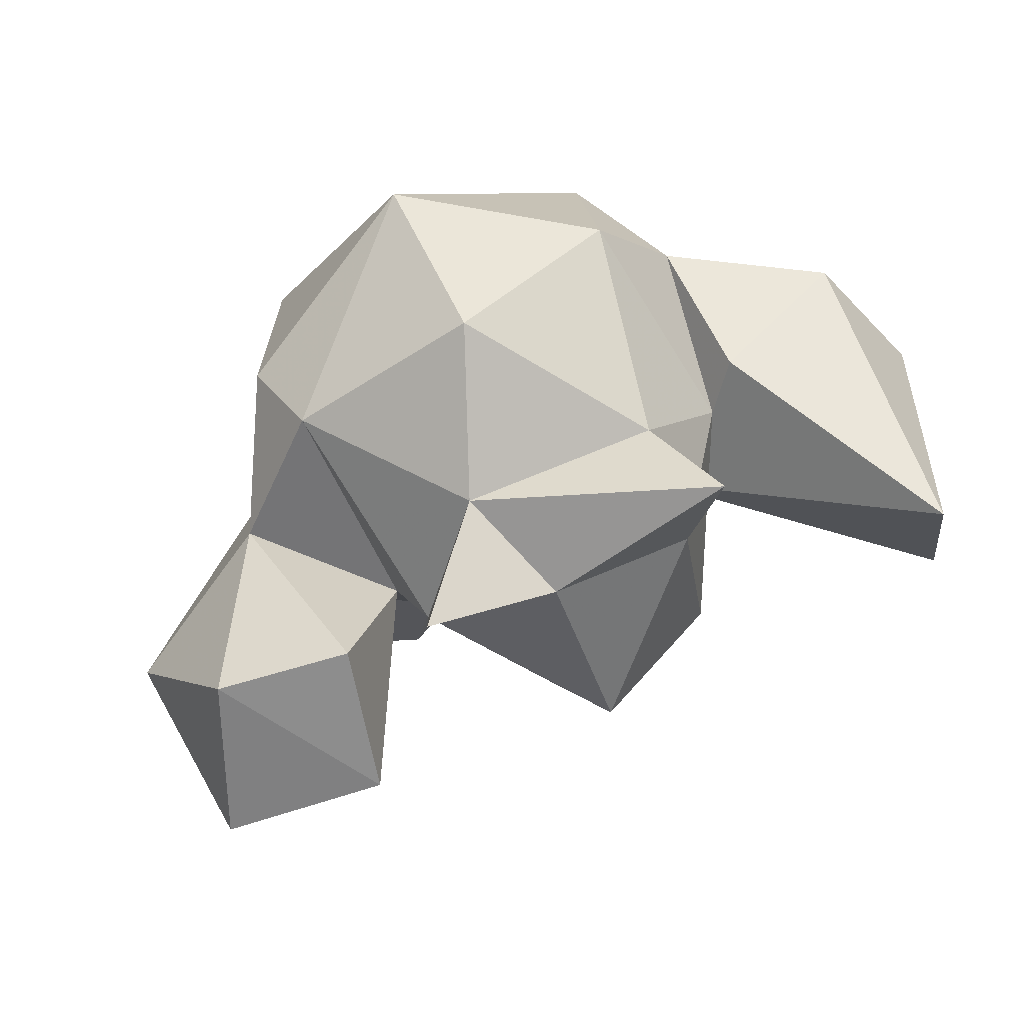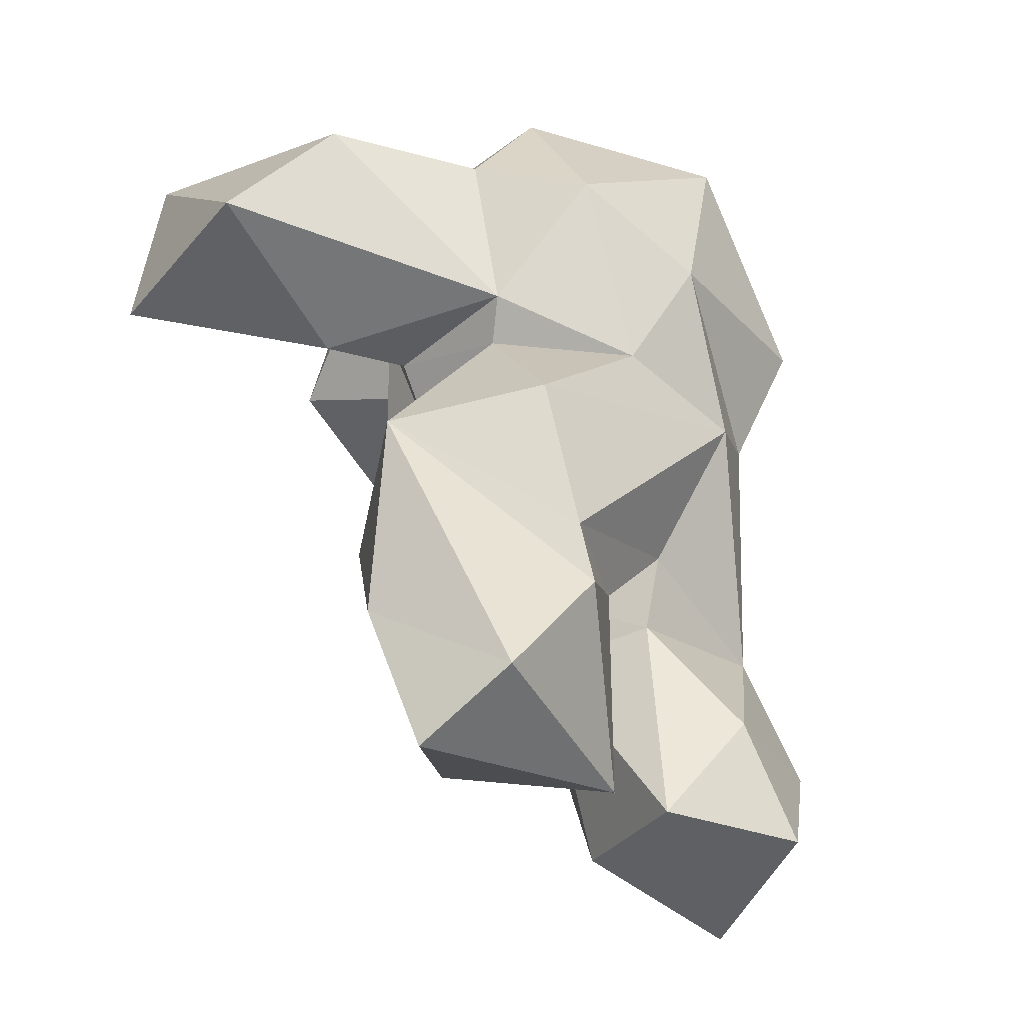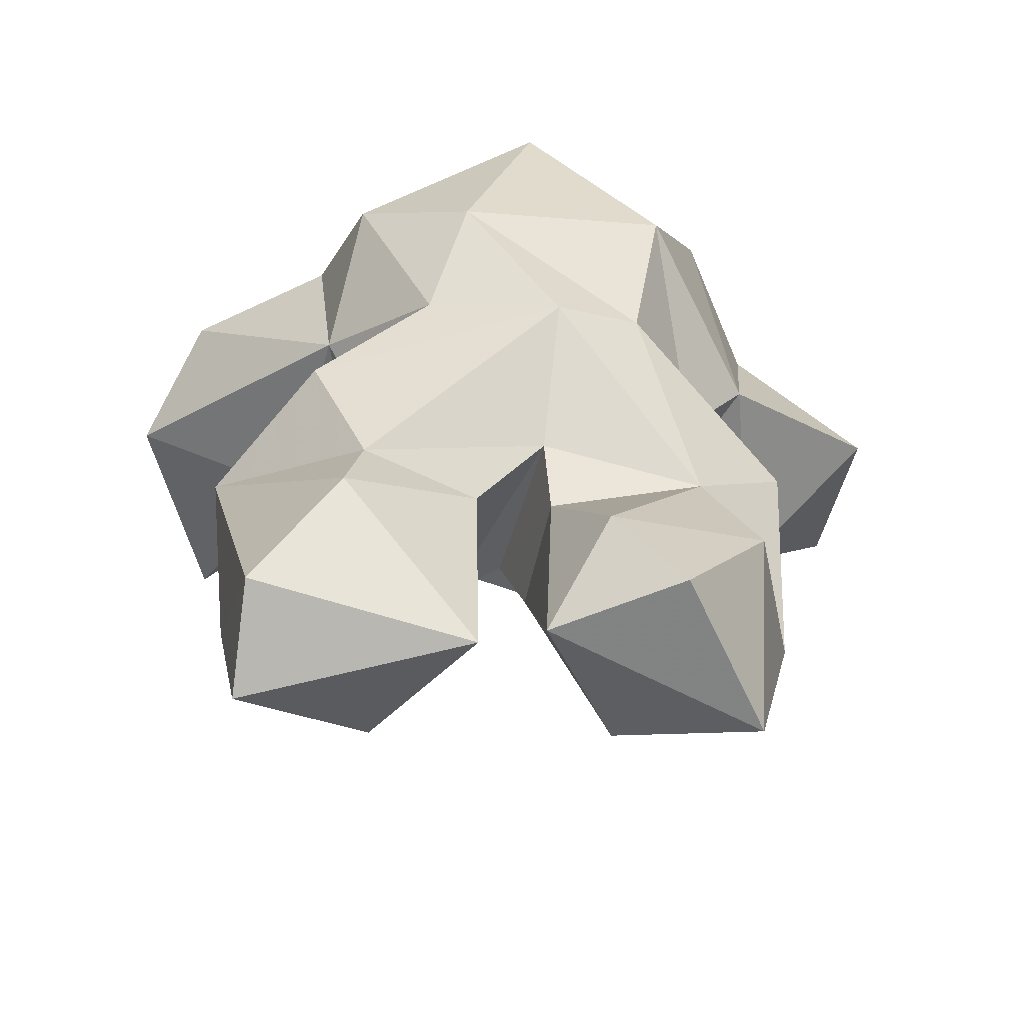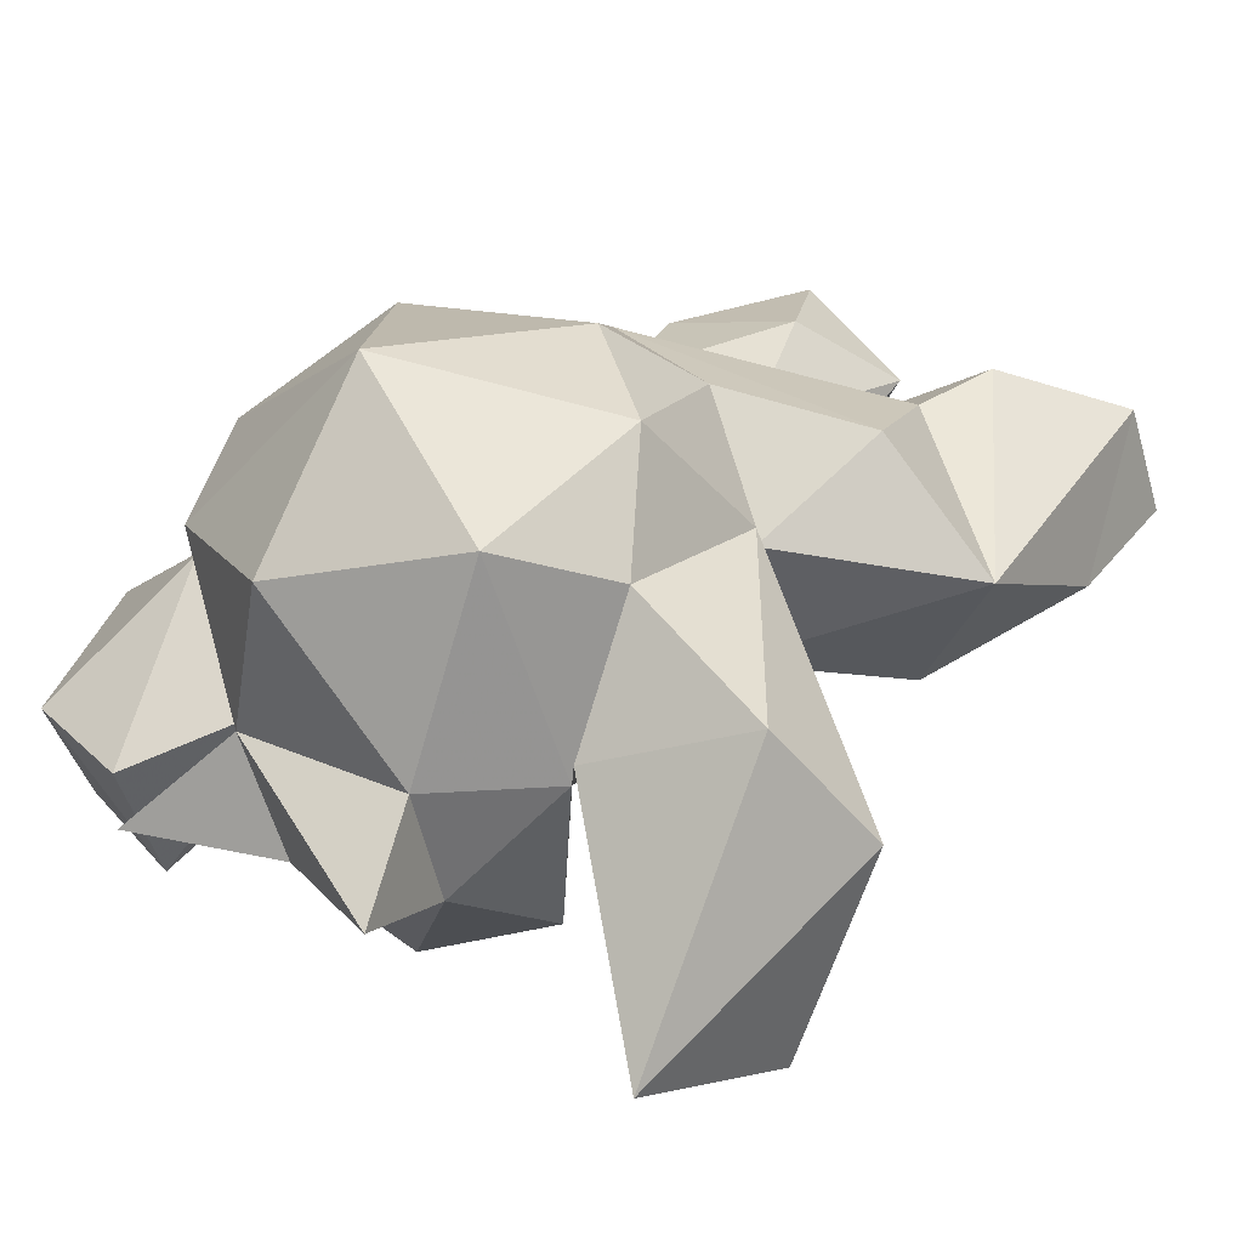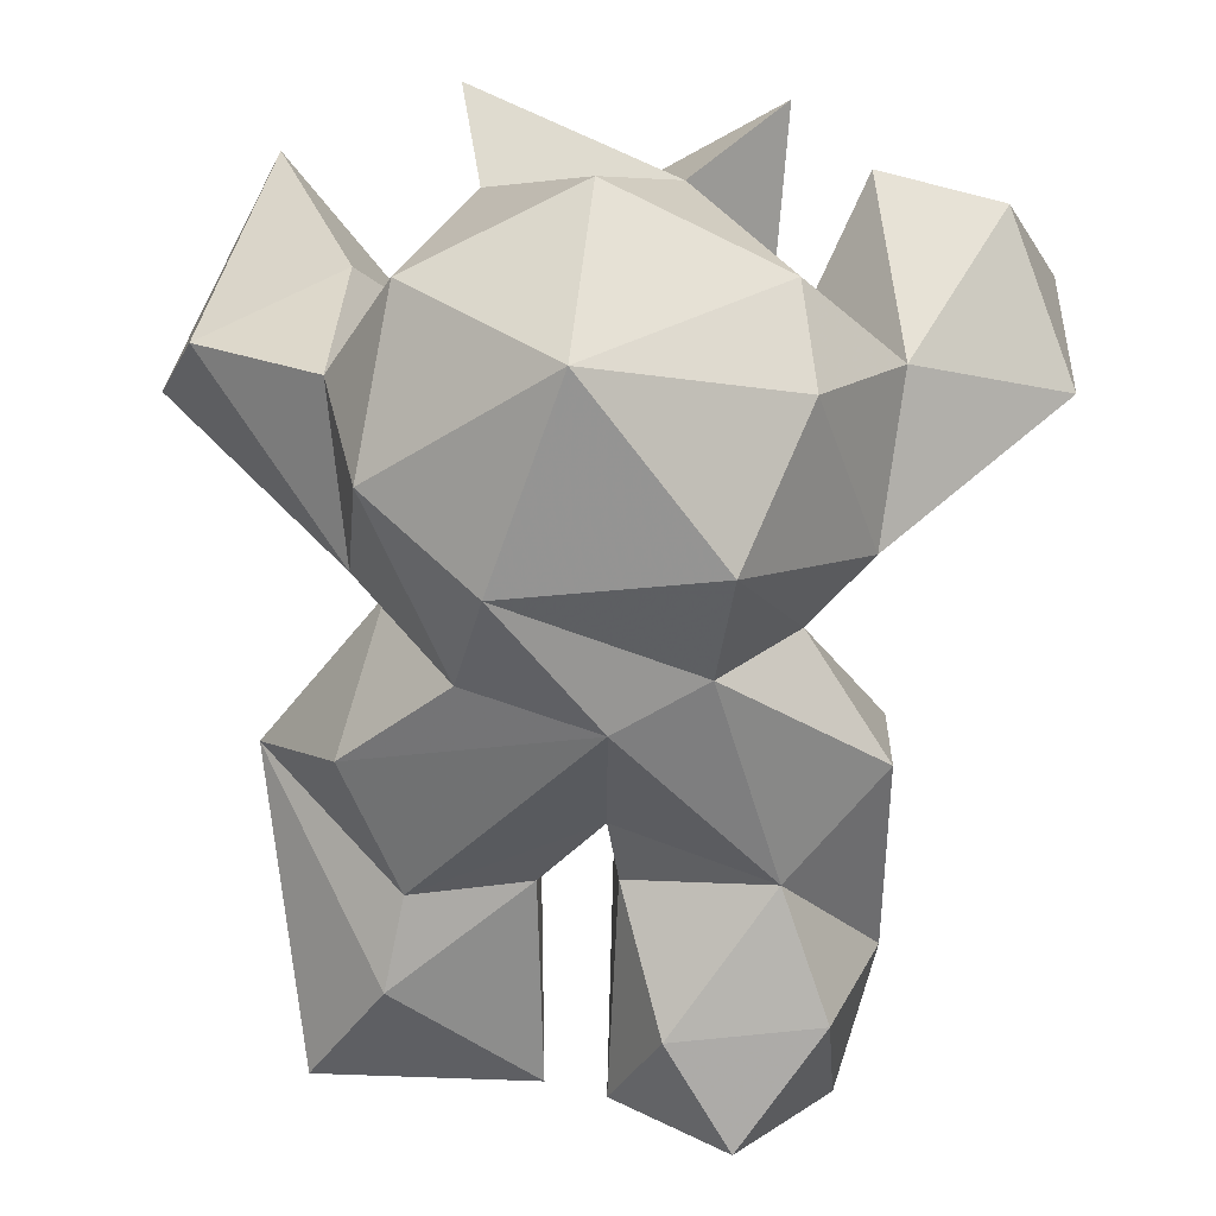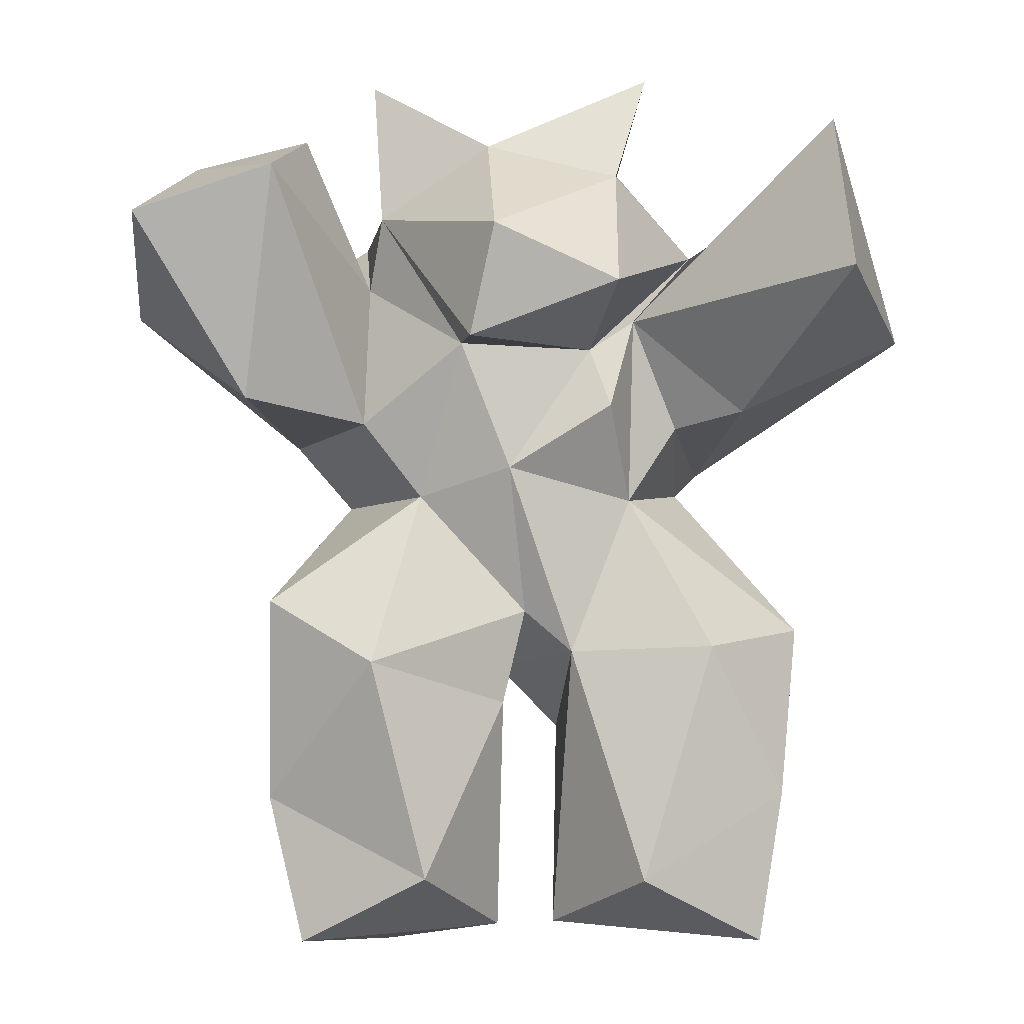
<metadata>
{"format":"obj","ext":"obj","renderer":"f3d","projection":"perspective","resolution":1024,"background":"white","views":[{"elev":79.2,"azim":149.8,"up":"+Y"},{"elev":-35.9,"azim":-57.9,"up":"+Y"},{"elev":-54.1,"azim":-9.7,"up":"+Y"},{"elev":11.8,"azim":-139.2,"up":"+Z"},{"elev":25.7,"azim":1.1,"up":"+Y"},{"elev":-19.1,"azim":175.5,"up":"+Y"}]}
</metadata>
<code>
v 0.6397 0.5754 0.3352
v -0.8115 0.7664 0.3508
v -0.7033 1.466 -0.3141
v 1.299 1.776 -0.3447
v -0.7464 1.215 0.7108
v 0.5778 -0.2261 0.6028
v 0.5581 -0.2473 -0.2606
v -1.001 -1.03 0.5344
v -0.6502 -0.2825 0.5954
v 0.4032 1.033 0.9565
v -0.2048 -1.109 0.4542
v -0.09246 1.683 0.9052
v -0.5091 -1.04 -0.06267
v 1.518 1.224 -0.0742
v -0.9899 -1.222 0.1677
v -0.6498 0.7718 -0.186
v -0.02856 2.052 0.2781
v 0.8647 0.8421 0.3513
v 0.6027 0.7447 -0.2121
v 0.3453 0.5974 0.7568
v -0.3514 0.9478 0.9379
v -1.345 1.386 -0.05808
v -0.8736 1.409 0.2833
v -0.6416 1.772 0.4005
v -0.8887 0.7787 -0.3823
v 0.6445 1.487 0.6207
v 0.5955 1.757 0.3303
v -0.4586 0.5554 0.7281
v -0.2747 0.984 -0.4728
v 0.2469 1.884 -0.2296
v 0.03397 0.5202 -0.3745
v -0.356 0.7574 -0.4664
v -0.4582 1.142 -0.3986
v -1.157 1.724 -1.066
v 0.02006 0.4545 0.8609
v 0.746 -0.6888 0.7298
v 0.4326 -1.123 0.8414
v 0.9529 0.03534 -0.1024
v -0.2228 -0.3011 0.4636
v 0.3724 0.4554 -0.1806
v -0.8589 0.2055 0.5838
v -0.7178 -0.6029 0.6888
v 0.22 0.8718 -0.8454
v 0.9377 -0.6708 0.2433
v -1.065 -0.6747 -0.0069
v 0.2341 0.9775 -0.5179
v 0.1972 -0.7301 0.7732
v -0.2321 -0.1419 -0.09696
v 0.01178 -0.0295 0.5501
v -1.198 1.076 -1.148
v 0.04992 -0.2906 0.4693
v 0.01158 -1.108 0.5424
v -0.4605 0.4691 -0.1604
v 1.517 1.394 -0.7379
v 0.7934 -1.224 0.3292
v 0.9378 0.1268 0.4331
v 0.5901 1.293 -0.28
v 0.1411 1.778 -0.6332
v -1.513 1.074 -0.4214
v 1.069 0.7633 -0.417
v -0.4129 1.829 -0.3155
v 0.5927 2.059 -0.5554
v -0.0491 0.02398 -0.07776
v -0.3421 1.103 -0.8865
v 0.02743 -0.3185 0.03925
v 0.143 1.251 -1.043
v -0.7613 -0.1602 -0.2795
v 0.948 1.408 0.1478
v -0.4901 2.088 -0.6481
v -0.3616 1.639 -0.6843
v -0.8267 1.596 -0.2083
v 0.3281 -1.024 0.05218
v -0.7108 0.6434 0.2653
v 0.5512 1.526 -0.4539
v 0.986 1.544 -0.8795
v 0.8599 1.851 -0.47
v -1.167 0.02681 0.1186
f 4 75 76
f 23 3 71
f 27 17 12
f 14 68 18
f 53 73 16
f 23 71 22
f 10 26 12
f 21 5 28
f 70 3 61
f 20 1 10
f 60 54 14
f 35 21 28
f 30 27 74
f 23 2 5
f 29 33 3
f 36 47 37
f 59 2 22
f 31 46 40
f 45 67 13
f 51 52 47
f 33 53 16
f 67 77 53
f 68 27 26
f 33 50 34
f 40 1 38
f 48 11 13
f 68 57 27
f 31 63 48
f 75 54 60
f 60 18 19
f 34 71 33
f 35 49 6
f 59 50 25
f 4 54 75
f 39 9 42
f 61 17 30
f 11 8 15
f 11 15 13
f 5 21 12
f 12 21 10
f 66 74 43
f 55 37 52
f 74 58 62
f 14 4 68
f 16 73 2
f 24 5 12
f 10 21 20
f 17 27 30
f 40 19 1
f 12 17 24
f 12 26 27
f 61 24 17
f 74 27 57
f 11 48 39
f 74 46 43
f 3 23 24
f 44 55 72
f 24 23 5
f 25 50 33
f 19 18 1
f 18 10 1
f 72 55 52
f 18 26 10
f 2 73 28
f 61 3 24
f 28 5 2
f 35 28 41
f 77 42 9
f 7 44 72
f 31 32 29
f 35 20 21
f 29 32 33
f 2 25 16
f 22 2 23
f 59 34 50
f 68 26 18
f 31 40 63
f 59 25 2
f 7 38 44
f 41 77 9
f 9 39 49
f 39 48 49
f 70 61 69
f 32 31 53
f 51 65 52
f 33 32 53
f 48 67 53
f 53 77 73
f 49 35 9
f 30 62 58
f 7 63 40
f 7 40 38
f 38 1 56
f 4 14 54
f 30 58 69
f 69 61 30
f 19 46 57
f 44 6 36
f 36 6 47
f 33 16 25
f 56 20 6
f 35 6 20
f 19 75 60
f 40 46 19
f 11 42 8
f 7 72 65
f 34 59 22
f 3 33 71
f 8 42 77
f 60 14 18
f 56 1 20
f 64 29 3
f 65 63 7
f 42 11 39
f 44 38 56
f 43 29 64
f 22 71 34
f 75 19 57
f 64 70 66
f 48 63 49
f 9 35 41
f 37 47 52
f 13 67 48
f 45 8 77
f 45 77 67
f 77 41 73
f 69 58 70
f 58 66 70
f 31 48 53
f 6 51 47
f 72 52 65
f 57 46 74
f 63 51 49
f 49 51 6
f 58 74 66
f 31 29 46
f 51 63 65
f 30 74 62
f 29 43 46
f 13 15 45
f 45 15 8
f 41 28 73
f 6 44 56
f 70 64 3
f 36 37 55
f 44 36 55
f 57 76 75
f 76 57 68
f 76 68 4
f 64 66 43

</code>
